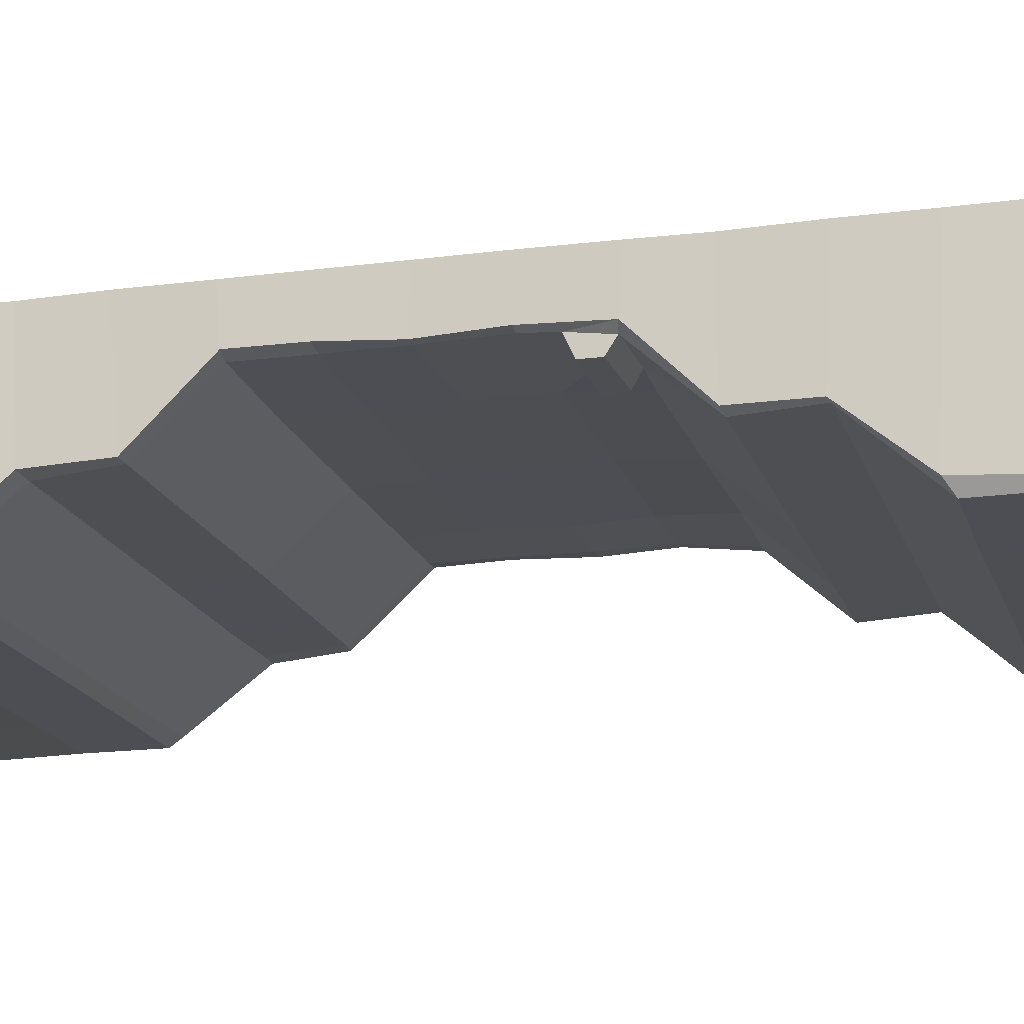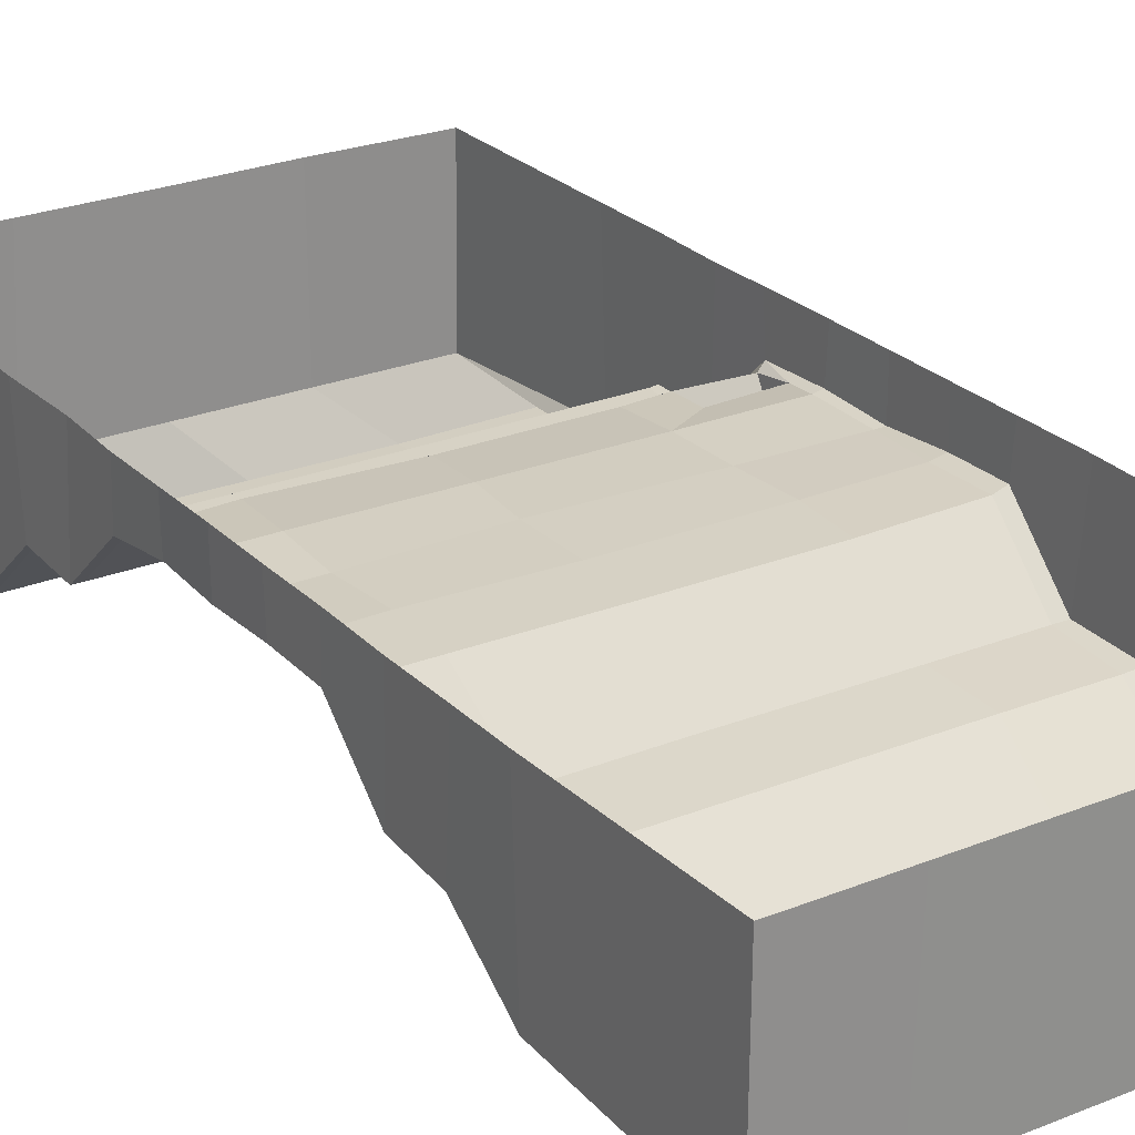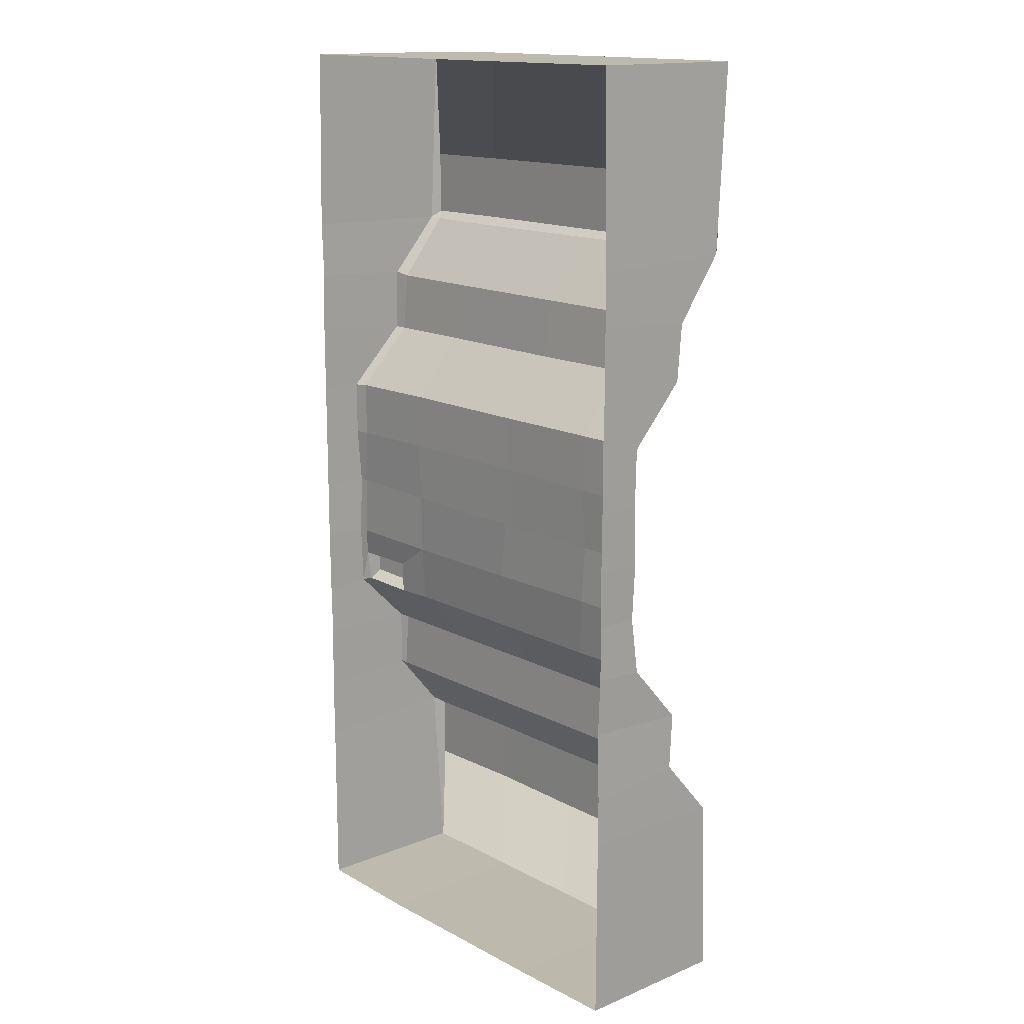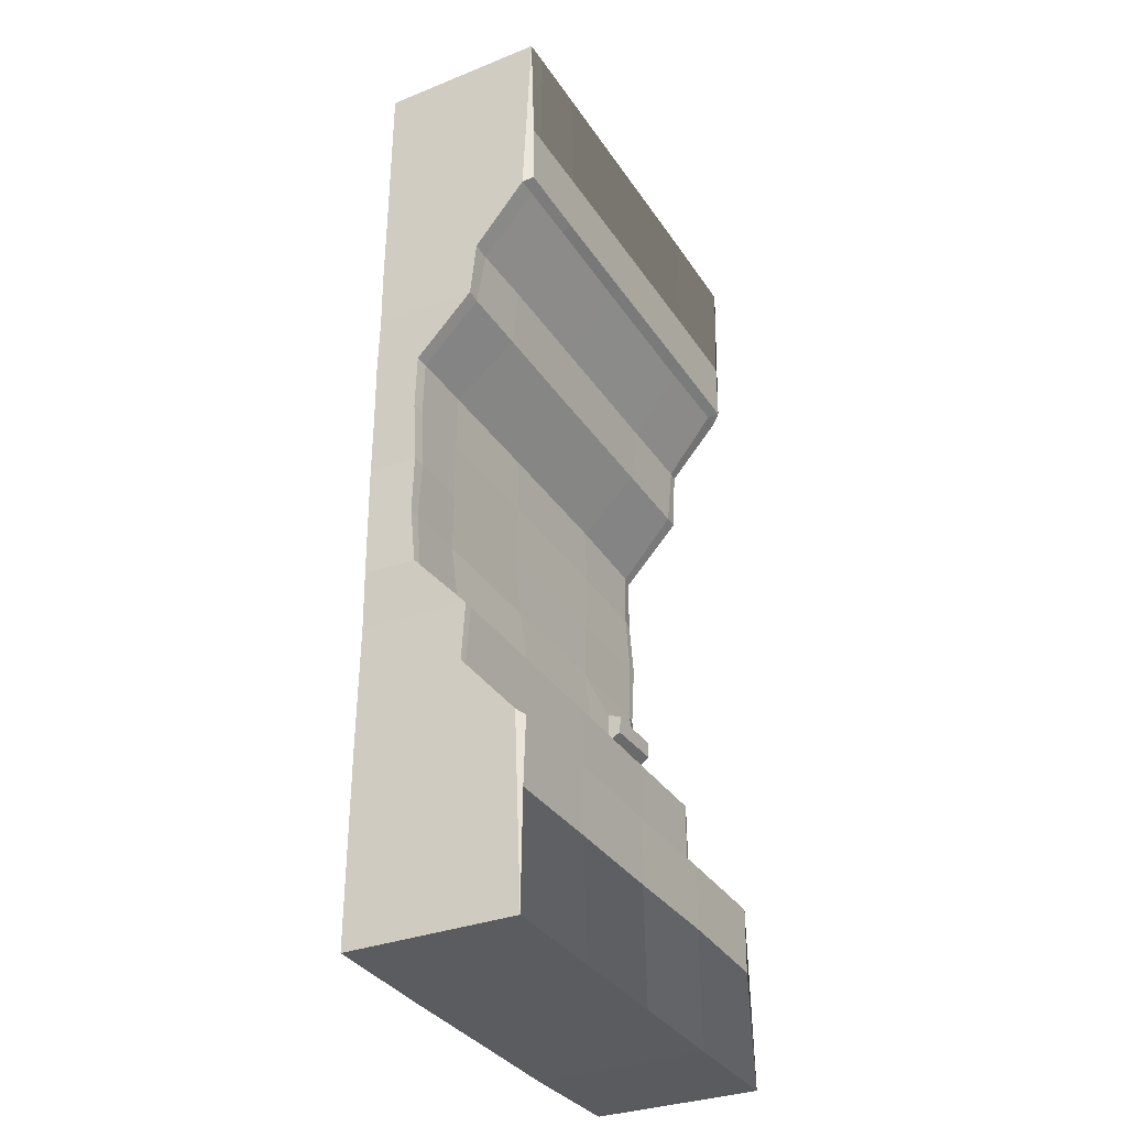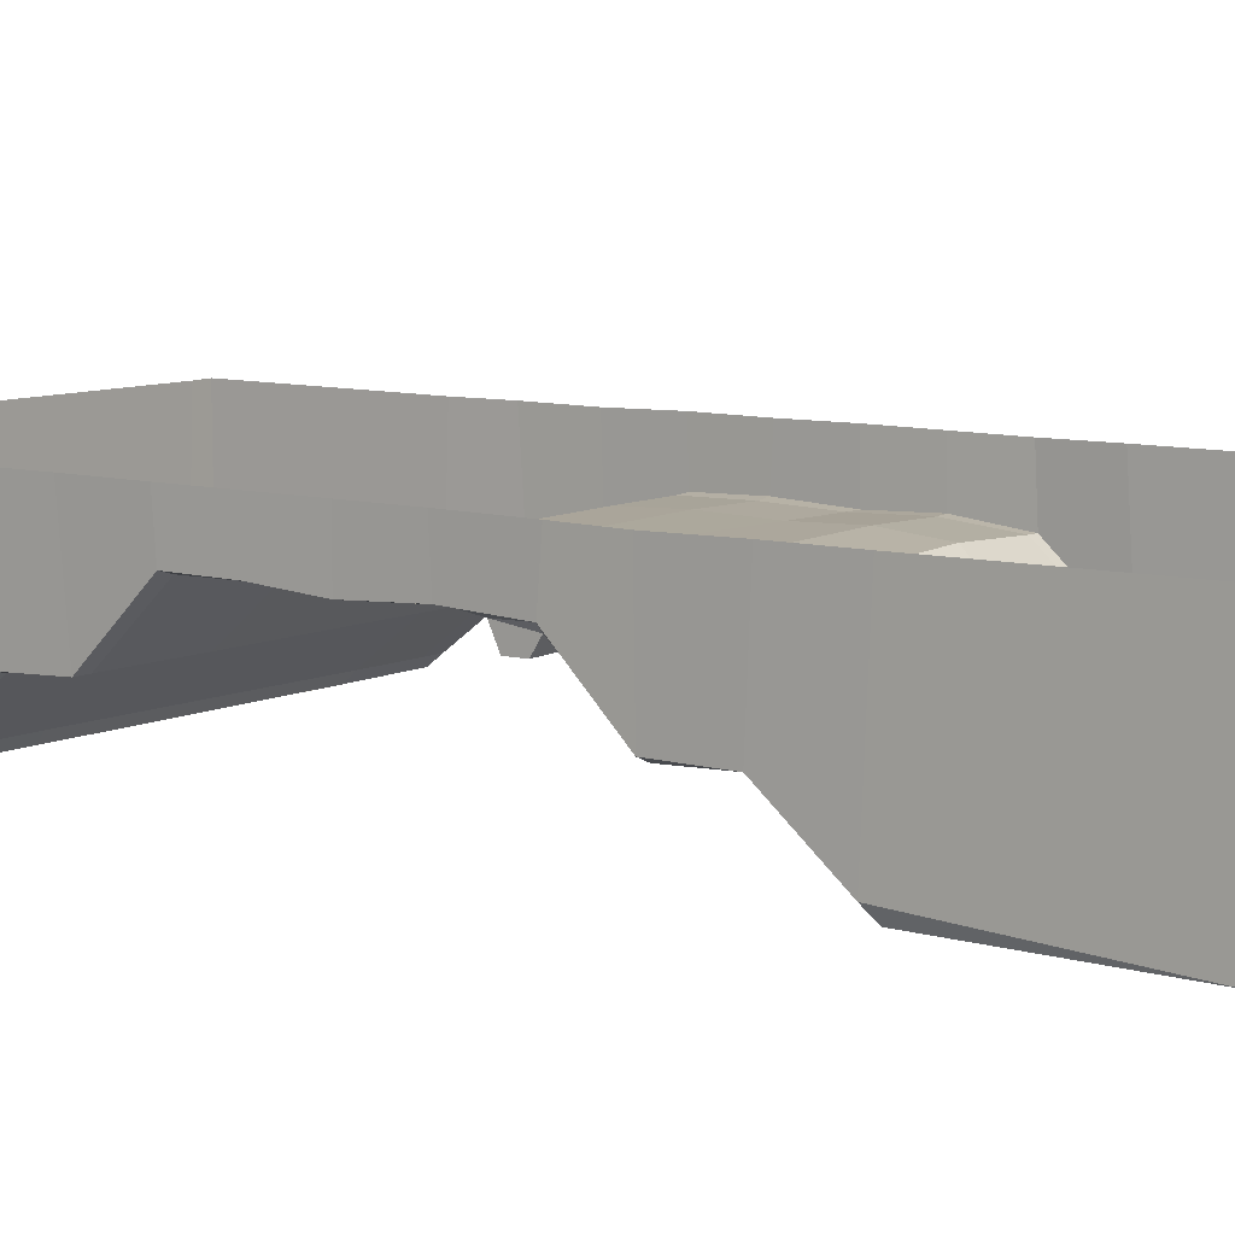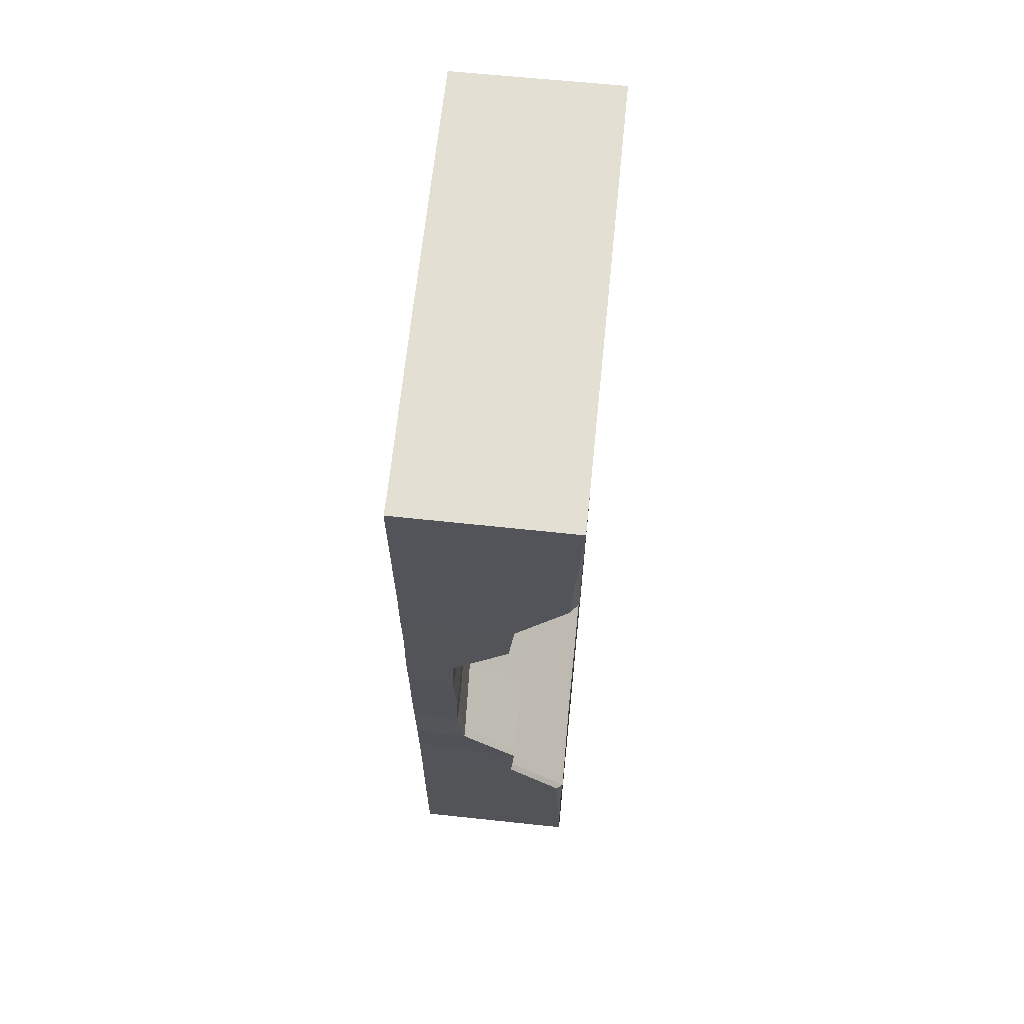
<metadata>
{"format":"obj","ext":"obj","renderer":"f3d","projection":"perspective","resolution":1024,"background":"white","views":[{"elev":-17.4,"azim":105.0,"up":"+Y"},{"elev":25.3,"azim":-33.1,"up":"+Y"},{"elev":15.3,"azim":-132.0,"up":"+Z"},{"elev":-33.8,"azim":-61.5,"up":"+Z"},{"elev":8.4,"azim":126.8,"up":"+Y"},{"elev":66.7,"azim":-84.2,"up":"+Z"}]}
</metadata>
<code>
g default
v 1.097 2.899 0.4867
v 0.5387 2.896 0.4958
v -0.03669 2.897 0.4881
v -0.5971 2.898 0.4872
v -1.119 2.903 0.4848
v -1.111 2.897 0.8246
v -0.5913 2.903 0.8306
v -0.02676 2.902 0.8258
v 0.5368 2.899 0.8278
v 1.099 2.896 0.82
v 1.102 3.203 1.161
v 0.5727 3.203 1.16
v -0.01654 3.201 1.16
v -0.6123 3.204 1.163
v -1.106 3.206 1.167
v -1.145 2.895 -0.09806
v -1.144 2.932 0.8489
v -1.143 3.209 1.169
v -0.5878 2.895 -0.09856
v -0.0208 2.895 -0.09852
v 0.5413 2.895 -0.0992
v 1.132 2.895 -0.09682
v 1.137 2.955 0.8583
v 1.137 3.21 1.167
v -1.143 3.192 1.459
v -1.099 3.192 1.459
v -0.7025 3.192 1.459
v -0.03717 3.191 1.461
v 0.5689 3.192 1.46
v 1.09 3.192 1.46
v 1.133 3.212 1.47
v -1.145 3.473 1.773
v -1.094 3.474 1.773
v -0.7355 3.489 1.775
v -0.09146 3.469 1.767
v 0.5795 3.471 1.769
v 1.098 3.465 1.765
v 1.135 3.497 1.756
v 1.13 3.512 2.071
v 1.083 3.504 2.072
v 0.5663 3.5 2.065
v -0.1241 3.501 2.064
v -0.7657 3.51 2.075
v -1.086 3.504 2.066
v -1.137 3.508 2.065
v 1.132 3.497 2.38
v 1.085 3.497 2.38
v 0.574 3.498 2.372
v -0.1642 3.509 2.369
v -0.778 3.5 2.368
v -1.075 3.497 2.363
v -1.143 3.497 2.361
v 1.099 3.488 1.93
v 0.7799 3.477 1.928
v 0.7748 3.477 1.765
v 0.7728 3.402 1.892
v 0.7733 3.409 1.803
v 1.096 3.402 1.807
v 1.098 3.401 1.89
v -1.148 3.512 2.677
v -1.087 3.505 2.678
v -0.7651 3.511 2.679
v -0.1534 3.501 2.681
v 0.5857 3.501 2.68
v 1.06 3.505 2.675
v 1.133 3.518 2.673
v 1.133 3.521 2.955
v 1.068 3.503 2.959
v 0.572 3.493 2.961
v -0.1724 3.494 2.962
v -0.7742 3.5 2.966
v -1.083 3.501 2.965
v -1.148 3.505 2.965
v -1.147 3.22 3.272
v -1.078 3.222 3.267
v -0.7222 3.222 3.266
v -0.162 3.222 3.265
v 0.5975 3.22 3.267
v 1.052 3.22 3.267
v 1.122 3.219 3.268
v 1.125 3.206 3.588
v 1.052 3.192 3.573
v 0.6189 3.192 3.571
v -0.1822 3.192 3.569
v -0.726 3.192 3.568
v -1.05 3.196 3.566
v -1.144 3.192 3.564
v -1.135 2.941 3.892
v -1.033 2.94 3.892
v -0.7176 2.94 3.891
v -0.1594 2.942 3.888
v 0.6063 2.944 3.885
v 1.049 2.941 3.888
v 1.124 2.941 3.89
v 1.092 2.896 3.925
v 1.092 2.897 4.256
v 1.125 2.895 4.839
v 0.597 2.896 3.928
v -0.1517 2.896 3.926
v -0.7022 2.896 3.927
v -1.019 2.896 3.933
v -1.101 2.896 3.931
v -1.101 2.896 4.259
v -1.029 2.896 4.26
v -0.6765 2.897 4.262
v -0.1465 2.897 4.262
v 0.6119 2.896 4.26
v 0.6139 2.895 4.847
v -0.1463 2.895 4.846
v -0.6855 2.895 4.846
v -1.019 2.895 4.845
v -1.139 2.895 4.844
v -1.135 3.743 4.845
v -1.042 3.741 4.845
v -0.6534 3.741 4.844
v -0.161 3.741 4.843
v 0.6206 3.737 4.843
v 1.121 3.733 4.842
v 1.133 3.742 -0.0828
v 0.5354 3.742 -0.09681
v -0.009409 3.738 -0.09786
v -0.5463 3.738 -0.09747
v -1.144 3.743 -0.08589
v 1.135 3.738 0.8243
v 1.137 3.739 1.144
v 1.136 3.734 1.477
v 1.135 3.738 1.736
v 1.134 3.741 2.08
v 1.133 3.742 2.378
v 1.133 3.742 2.671
v 1.132 3.742 2.973
v 1.131 3.743 3.308
v 1.122 3.741 3.62
v 1.132 3.743 3.907
v -1.144 3.741 0.8776
v -1.143 3.739 1.126
v -1.135 3.741 1.492
v -1.145 3.739 1.787
v -1.146 3.741 2.074
v -1.147 3.743 2.364
v -1.147 3.741 2.663
v -1.148 3.743 2.975
v -1.148 3.736 3.291
v -1.149 3.738 3.606
v -1.148 3.737 3.876
g CPanelLP:Mesh
f 7 6 5 4
f 8 7 4 3
f 9 8 3 2
f 10 9 2 1
f 9 10 11 12
f 8 9 12 13
f 7 8 13 14
f 6 7 14 15
f 13 12 29 28
f 14 13 28 27
f 15 14 27 26
f 34 33 26 27
f 35 34 27 28
f 43 44 33 34
f 42 43 34 35
f 36 35 28 29
f 30 29 12 11
f 55 36 29 30
f 55 30 37
f 58 57 55 37
f 56 54 55 57
f 56 57 58 59
f 59 58 37 53
f 54 53 40 41
f 41 42 35 36
f 41 36 55 54
f 56 59 53 54
f 41 40 47 48
f 42 41 48 49
f 43 42 49 50
f 44 43 50 51
f 64 65 68 69
f 48 47 65 64
f 49 48 64 63
f 63 64 69 70
f 62 61 51 50
f 71 72 61 62
f 50 49 63 62
f 62 63 70 71
f 69 68 79 78
f 78 79 82 83
f 83 82 93 92
f 70 69 78 77
f 77 78 83 84
f 84 83 92 91
f 71 70 77 76
f 76 77 84 85
f 85 84 91 90
f 72 71 76 75
f 75 76 85 86
f 86 85 90 89
f 88 102 103 112
f 109 108 117 116
f 110 109 116 115
f 111 110 115 114
f 4 5 16 19
f 3 4 19 20
f 20 19 122 121
f 2 3 20 21
f 21 20 121 120
f 22 1 2 21
f 119 22 21 120
f 118 117 108 97
f 95 93 94
f 97 96 95 94
f 134 118 97 94
f 94 93 82 81
f 133 134 94 81
f 81 82 79 80
f 132 133 81 80
f 80 79 68 67
f 131 132 80 67
f 67 68 65 66
f 130 131 67 66
f 66 65 47 46
f 129 130 66 46
f 46 47 40 39
f 128 129 46 39
f 53 37 38
f 38 39 40 53
f 127 128 39 38
f 38 37 30 31
f 126 127 38 31
f 31 30 11 24
f 125 126 31 24
f 10 1 22 23
f 23 22 119 124
f 24 11 10 23
f 124 125 24 23
f 98 95 96 107
f 92 93 95 98
f 107 96 97 108
f 91 92 98 99
f 99 98 107 106
f 106 107 108 109
f 90 91 99 100
f 100 99 106 105
f 105 106 109 110
f 89 90 100 101
f 101 100 105 104
f 104 103 102 101
f 111 112 103 104
f 104 105 110 111
f 123 122 19 16
f 113 112 111 114
f 88 89 101 102
f 88 112 113 145
f 87 86 89 88
f 87 88 145 144
f 74 75 86 87
f 74 87 144 143
f 73 72 75 74
f 73 74 143 142
f 60 61 72 73
f 60 73 142 141
f 52 51 61 60
f 52 60 141 140
f 45 44 51 52
f 45 52 140 139
f 32 33 44 45
f 32 45 139 138
f 25 26 33 32
f 25 32 138 137
f 18 15 26 25
f 18 25 137 136
f 17 16 5 6
f 135 123 16 17
f 17 6 15 18
f 17 18 136 135

</code>
